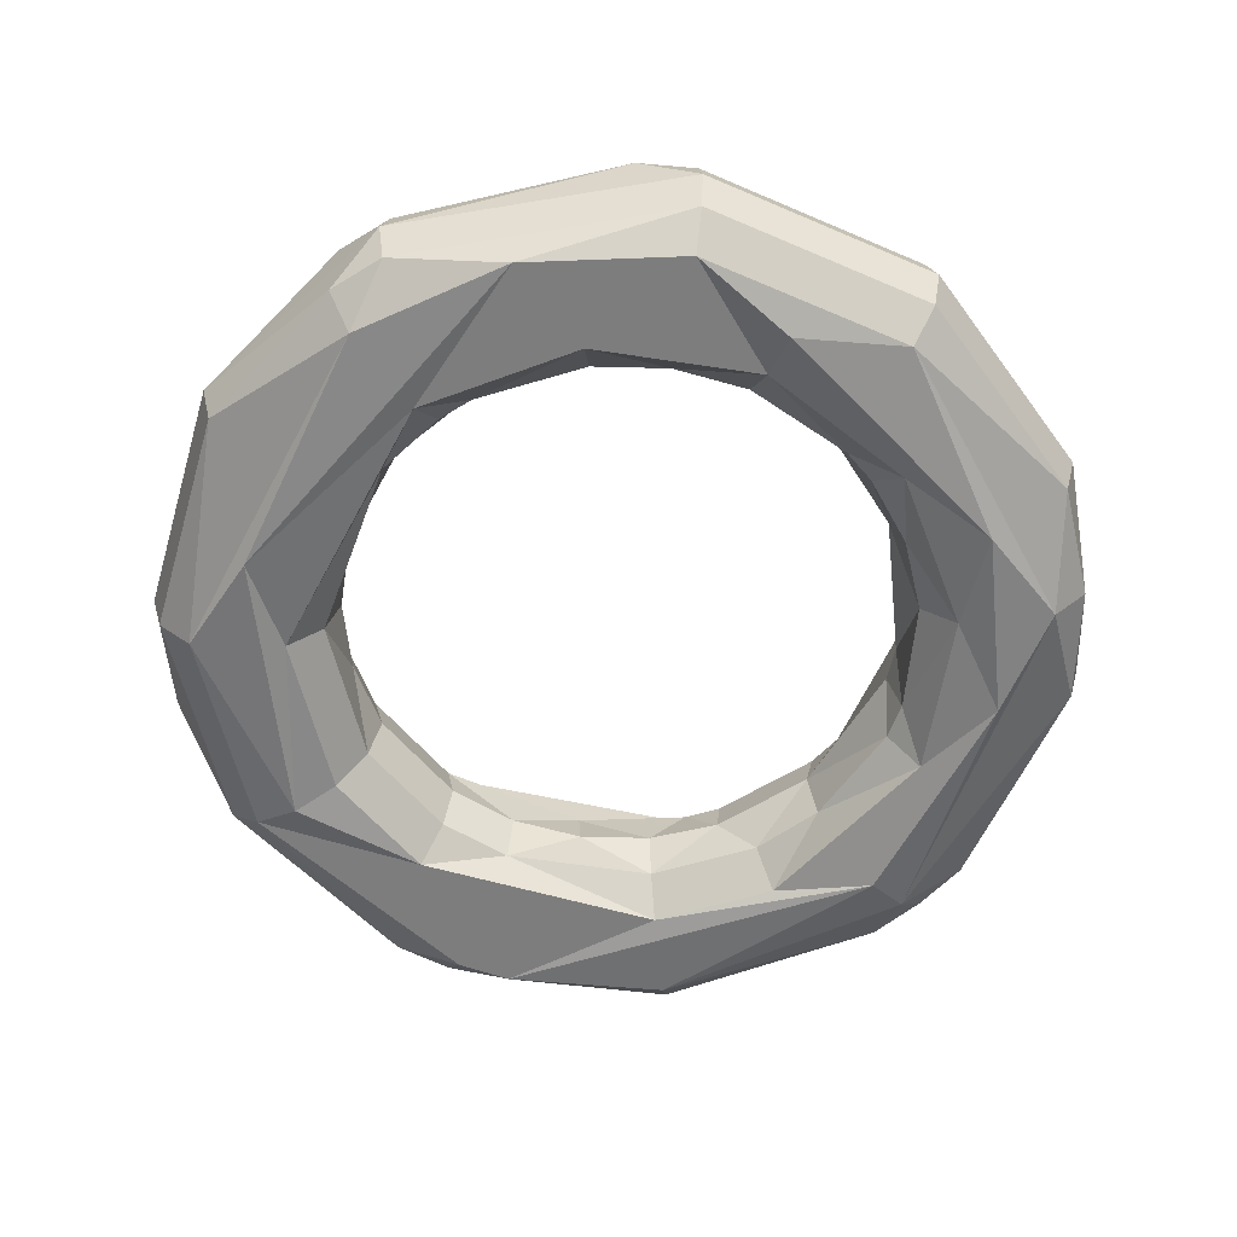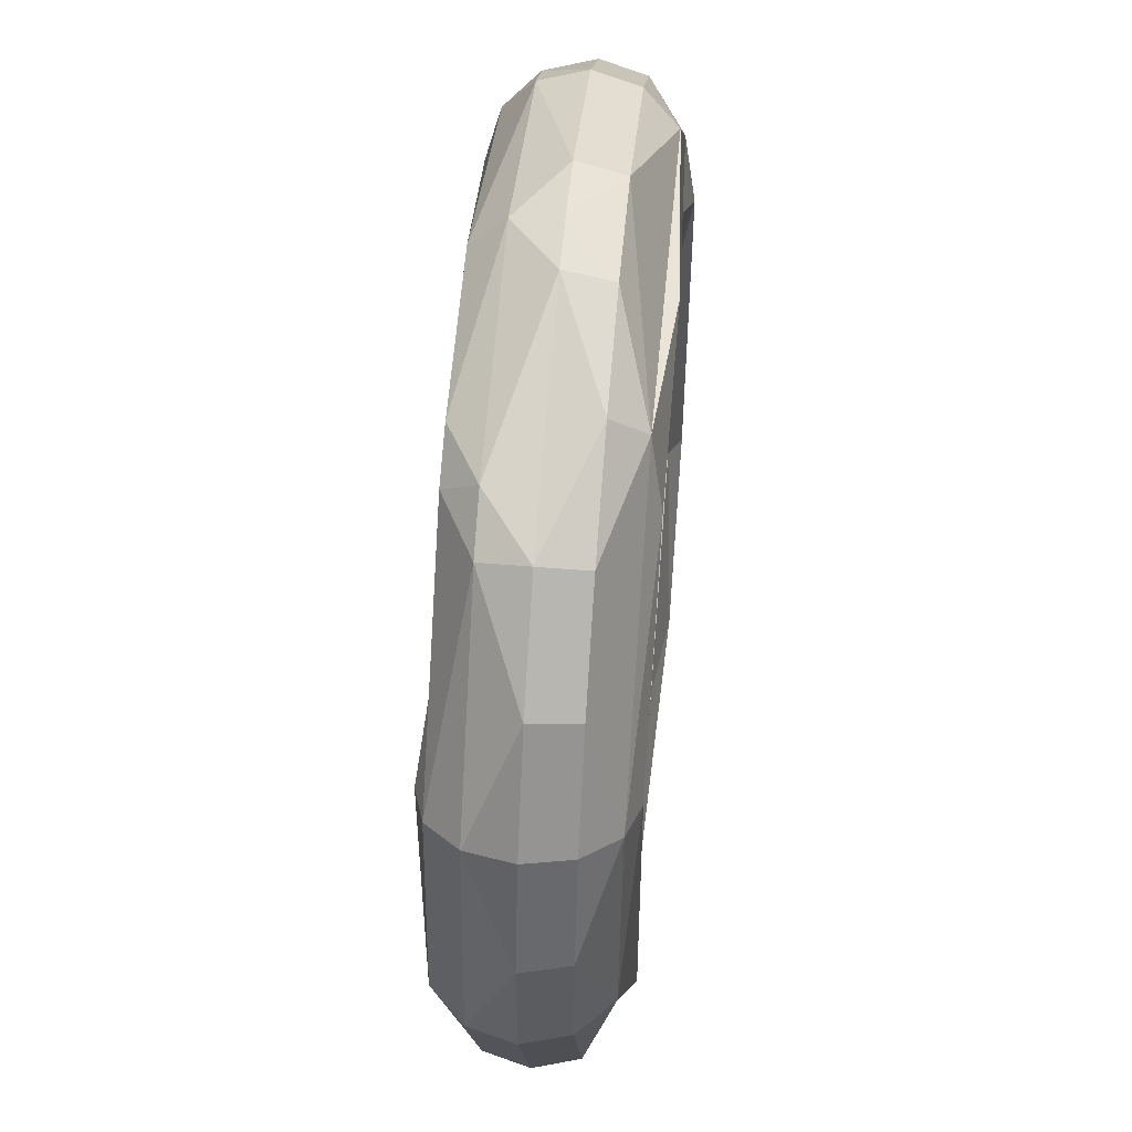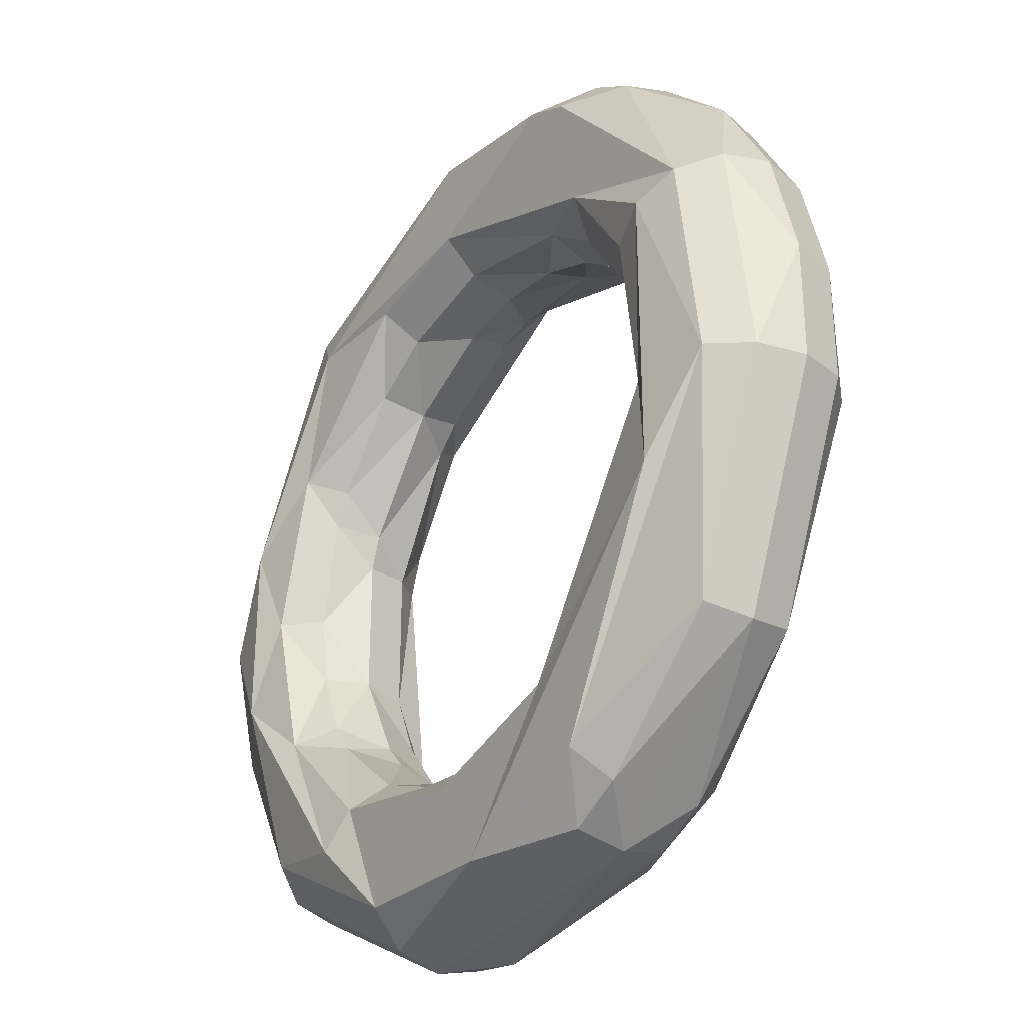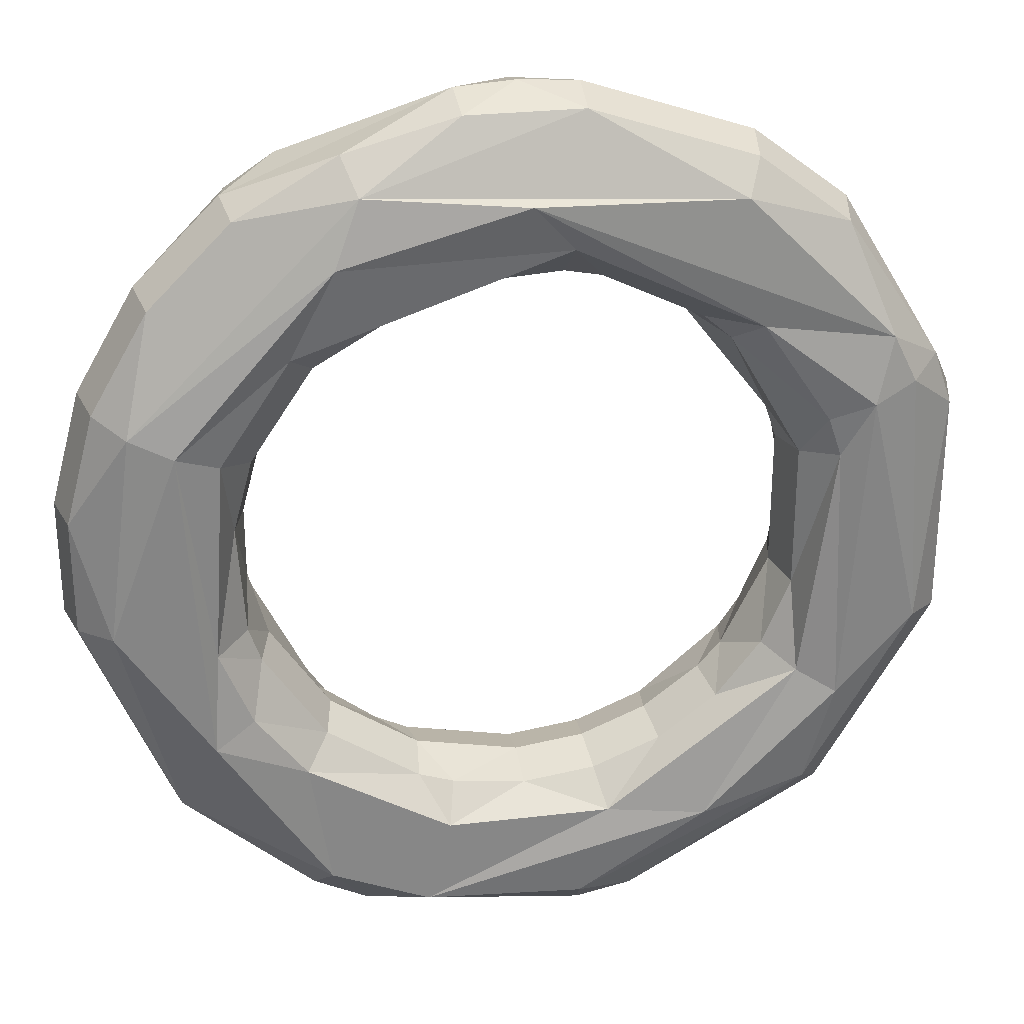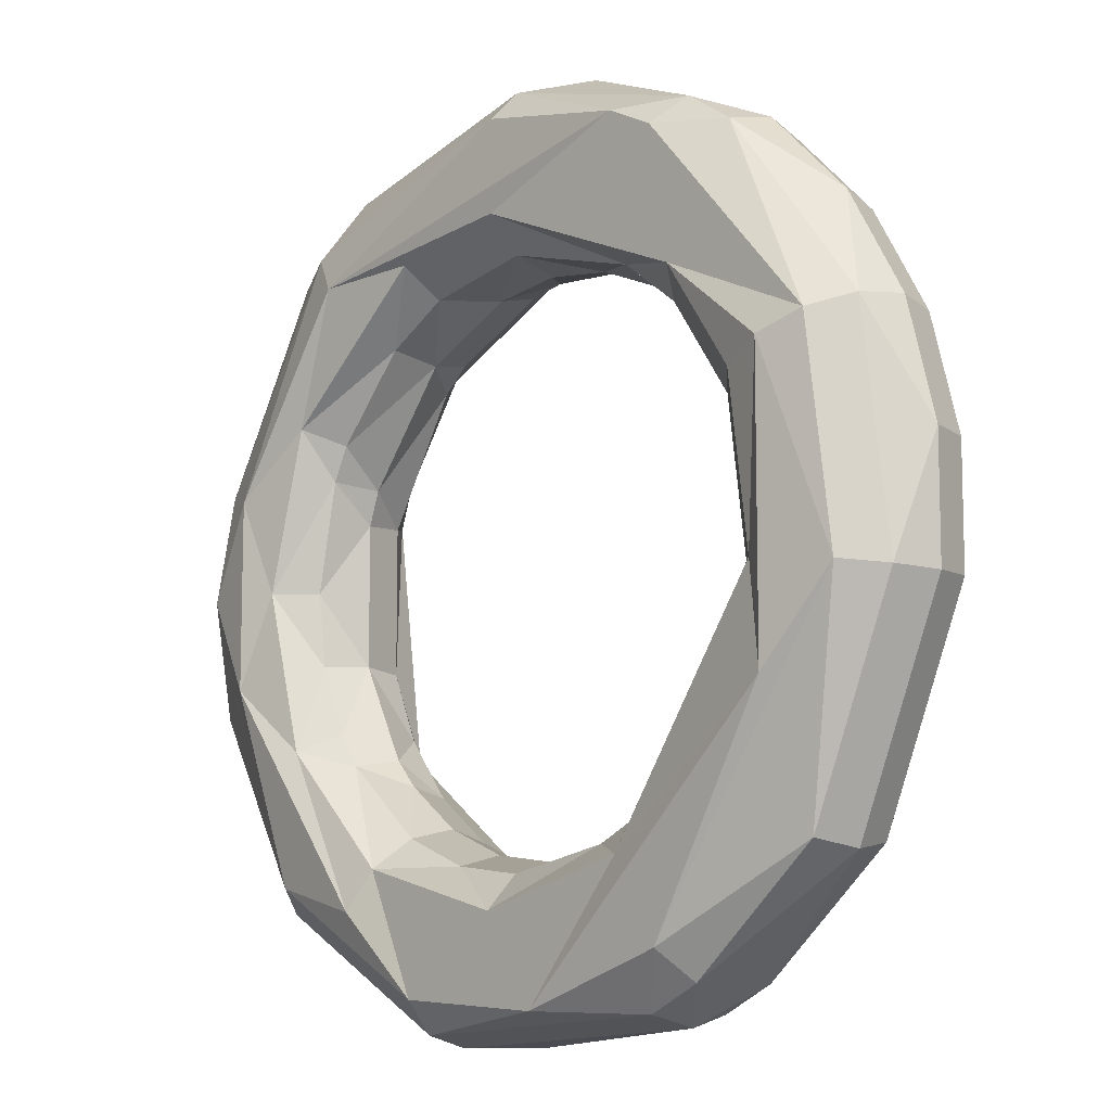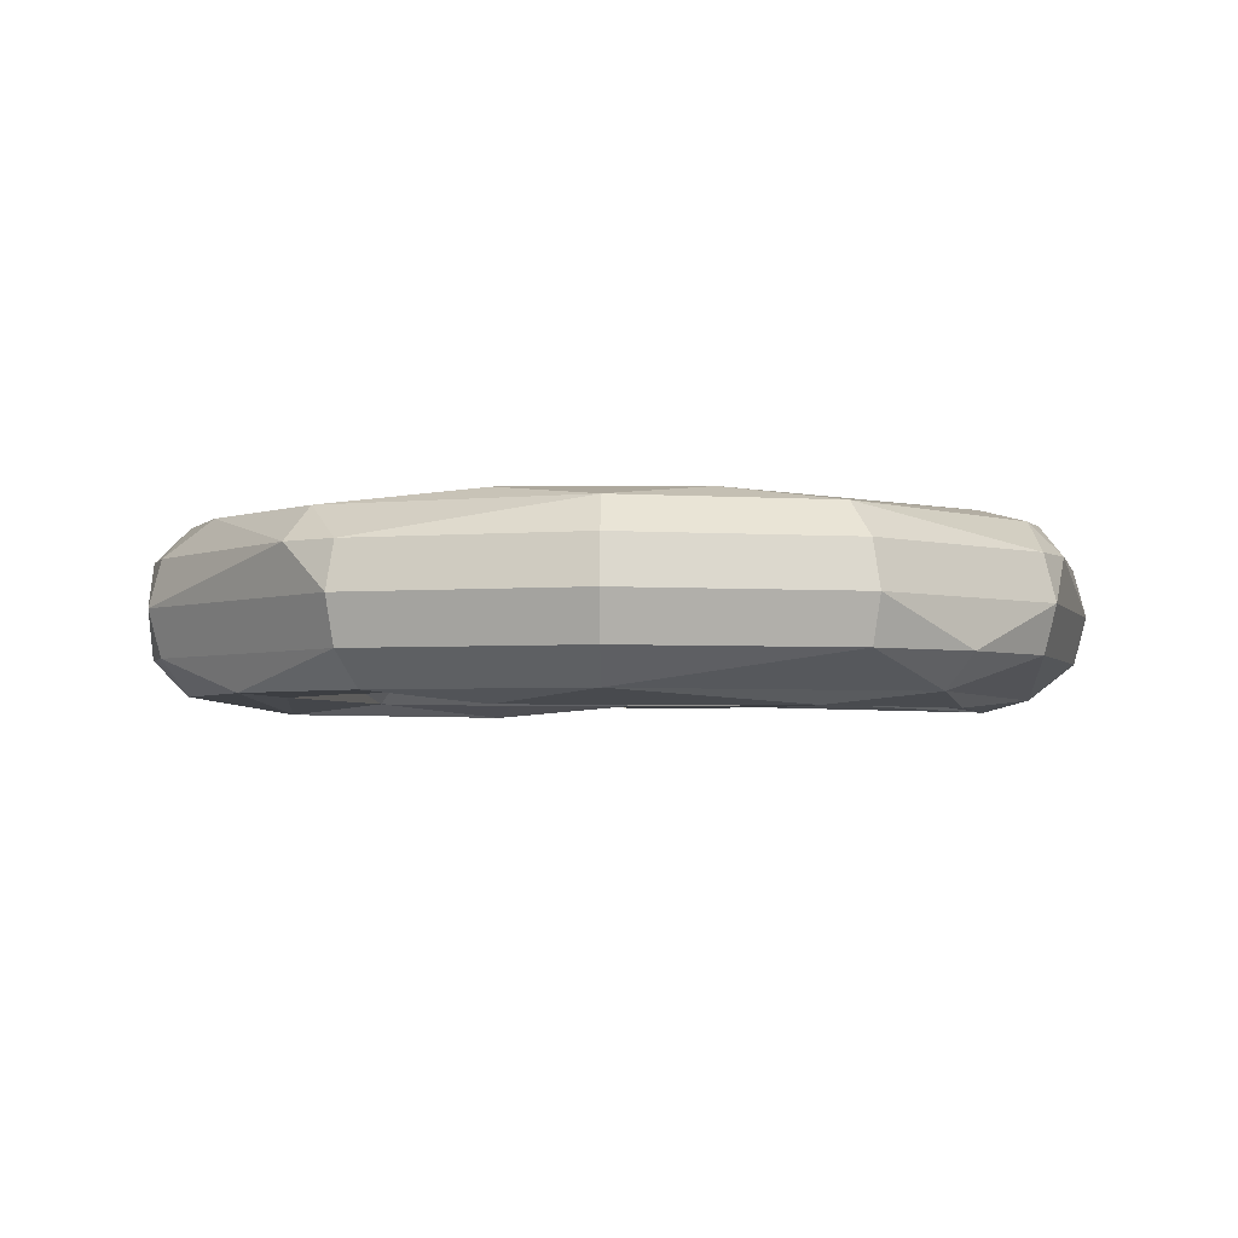
<metadata>
{"format":"obj","ext":"obj","renderer":"f3d","projection":"perspective","resolution":1024,"background":"white","views":[{"elev":-59.2,"azim":-174.0,"up":"+Y"},{"elev":52.5,"azim":95.1,"up":"+Z"},{"elev":-31.5,"azim":55.5,"up":"+Z"},{"elev":27.9,"azim":169.8,"up":"+Z"},{"elev":-9.8,"azim":46.5,"up":"+Z"},{"elev":-3.2,"azim":-133.4,"up":"+Y"}]}
</metadata>
<code>
o Torus.001
v 1.239 0 -0.1632
v 1.206 0.125 -0.1588
v 1.115 0.2165 -0.1468
v 0.7436 0 -0.09789
v 0.7768 -0.125 -0.1023
v 0.8675 -0.2165 -0.1142
v 1.115 -0.2165 -0.1468
v 1.206 -0.125 -0.1588
v 0.8452 0.2165 -0.2265
v 0.7568 0.125 -0.2028
v 0.7239 0.125 -0.2998
v 0.6929 0 -0.287
v 0.9239 -0.25 -0.3827
v 0.866 0.25 -0.5
v 0.7578 0.2165 -0.4375
v 0.9917 0 -0.761
v 0.9651 0.125 -0.7406
v 0.9651 -0.125 -0.7406
v 0.6187 0.2165 -0.6187
v 0.554 0.125 -0.554
v 0.5303 0 -0.5303
v 0.554 -0.125 -0.554
v 0.6083 0.125 -1.054
v 0.5625 0.2165 -0.9743
v 0.3917 -0.125 -0.6785
v 0.4375 -0.2165 -0.7578
v 0.5625 -0.2165 -0.9743
v 0.6083 -0.125 -1.054
v 0.4784 0 -1.155
v 0.4655 0.125 -1.124
v 0.2998 0.125 -0.7239
v 0.287 0 -0.6929
v 0.2998 -0.125 -0.7239
v 0.4655 -0.125 -1.124
v 0.2912 0.2165 -1.087
v 0.2265 0.2165 -0.8452
v 0.2028 0.125 -0.7568
v 0.1468 -0.2165 -1.115
v 0 0.125 -0.7835
v 0 0 -0.75
v 0 -0.125 -0.7835
v 0 -0.2165 -0.875
v -0.1588 0.125 -1.206
v -0.1468 0.2165 -1.115
v -0.3235 0 -1.207
v -0.3149 0.125 -1.175
v -0.2265 0.2165 -0.8452
v -0.2028 0.125 -0.7568
v -0.1941 0 -0.7244
v -0.2028 -0.125 -0.7568
v -0.2912 -0.2165 -1.087
v -0.3149 -0.125 -1.175
v -0.5 0.25 -0.866
v -0.3917 0.125 -0.6785
v -0.375 0 -0.6495
v -0.3917 -0.125 -0.6785
v -0.4375 -0.2165 -0.7578
v -0.5 -0.25 -0.866
v -0.8839 0 -0.8839
v -0.8602 0.125 -0.8602
v -0.7955 0.2165 -0.7955
v -0.554 0.125 -0.554
v -0.5303 0 -0.5303
v -0.7955 -0.2165 -0.7955
v -0.8602 -0.125 -0.8602
v -0.595 0 -0.4566
v -0.6216 -0.125 -0.477
v -0.866 0.25 -0.5
v -0.7578 0.2165 -0.4375
v -0.6785 0.125 -0.3917
v -0.6785 -0.125 -0.3917
v -0.7578 -0.2165 -0.4375
v -1.207 0 -0.3235
v -1.175 0.125 -0.3149
v -1.087 0.2165 -0.2912
v -0.7568 0.125 -0.2028
v -0.7244 0 -0.1941
v -0.7568 -0.125 -0.2028
v -0.9659 -0.25 -0.2588
v -1.175 -0.125 -0.3149
v -0.7835 -0.125 -0
v -0.875 -0.2165 -0
v -1.125 -0.2165 -0
v -1.217 -0.125 -0
v -1.207 0 0.3235
v -1.175 0.125 0.3149
v -0.8452 0.2165 0.2265
v -0.7568 0.125 0.2028
v -0.7244 0 0.1941
v -0.9659 -0.25 0.2588
v -1.175 -0.125 0.3149
v -1.124 0.125 0.4655
v -1.039 0.2165 0.4305
v -0.9239 0.25 0.3827
v -0.8084 0.2165 0.3348
v -0.6929 0 0.287
v -0.7239 -0.125 0.2998
v -0.9743 0.2165 0.5625
v -0.6785 -0.125 0.3917
v -0.7578 -0.2165 0.4375
v -0.8839 0 0.8839
v -0.8602 0.125 0.8602
v -0.6187 0.2165 0.6187
v -0.554 0.125 0.554
v -0.8602 -0.125 0.8602
v -0.477 0.125 0.6216
v -0.4566 0 0.595
v -0.477 -0.125 0.6216
v -0.6088 -0.25 0.7934
v -0.6849 -0.2165 0.8925
v -0.7406 -0.125 0.9651
v -0.625 0 1.083
v -0.6083 0.125 1.054
v -0.5625 0.2165 0.9743
v -0.6083 -0.125 1.054
v -0.2998 -0.125 0.7239
v -0.3348 -0.2165 0.8084
v -0.2028 0.125 0.7568
v -0.1941 0 0.7244
v -0.1632 0 1.239
v -0.1588 0.125 1.206
v -0.1142 0.2165 0.8675
v -0.1023 0.125 0.7768
v 0 0 1.25
v 0 0.25 1
v 0 0 0.75
v 0 -0.125 0.7835
v 0 -0.2165 0.875
v 0 -0.2165 1.125
v 0 -0.125 1.217
v 0.1632 0 1.239
v 0.1588 0.125 1.206
v 0.2028 0.125 0.7568
v 0.1941 0 0.7244
v 0.4655 0.125 1.124
v 0.4305 0.2165 1.039
v 0.4305 -0.2165 1.039
v 0.5 0.25 0.866
v 0.375 0 0.6495
v 0.3917 -0.125 0.6785
v 0.5625 -0.2165 0.9743
v 0.6083 -0.125 1.054
v 0.761 0 0.9917
v 0.7406 0.125 0.9651
v 0.7406 -0.125 0.9651
v 0.6187 0.2165 0.6187
v 0.554 0.125 0.554
v 0.5303 0 0.5303
v 0.554 -0.125 0.554
v 0.6187 -0.2165 0.6187
v 0.9917 0 0.761
v 0.9651 0.125 0.7406
v 1.155 0 0.4784
v 1.124 0.125 0.4655
v 1.039 0.2165 0.4305
v 0.9239 0.25 0.3827
v 0.8084 0.2165 0.3348
v 0.7239 0.125 0.2998
v 0.6929 0 0.287
v 0.7239 -0.125 0.2998
v 0.8084 -0.2165 0.3348
v 0.9239 -0.25 0.3827
v 1.039 -0.2165 0.4305
v 1.124 -0.125 0.4655
v 1.239 0 0.1632
v 1.206 0.125 0.1588
v 0.7768 0.125 0.1023
v 0.7436 0 0.09789
f 64 51 58
f 79 83 64
f 82 72 78
f 156 138 155
f 123 133 126
f 152 144 143
f 5 160 168
f 145 142 141
f 15 20 11
f 2 165 1
f 90 110 83
f 59 74 60
f 49 55 56
f 98 125 103
f 127 116 119
f 5 4 12
f 76 69 87
f 73 80 84
f 32 21 20
f 44 61 53
f 85 101 92
f 138 136 155
f 125 114 136
f 29 30 23
f 41 42 33
f 100 82 97
f 19 36 31
f 11 10 9
f 35 24 30
f 73 85 86
f 154 166 155
f 150 149 160
f 38 51 52
f 78 81 82
f 128 127 140
f 133 134 126
f 147 148 139
f 75 74 86
f 86 92 93
f 136 135 144
f 61 75 68
f 94 95 87
f 131 143 135
f 100 117 109
f 99 100 97
f 90 100 109
f 39 37 36
f 39 40 37
f 36 37 31
f 148 159 160
f 28 34 29
f 40 32 37
f 72 57 67
f 29 34 52
f 112 101 111
f 33 25 32
f 143 131 142
f 114 113 121
f 54 47 69
f 26 25 33
f 65 52 51
f 12 11 20
f 118 106 103
f 23 24 17
f 53 61 68
f 2 166 165
f 126 119 123
f 9 157 156
f 136 114 121
f 165 166 154
f 16 18 28
f 7 27 18
f 107 99 96
f 57 56 67
f 153 165 154
f 21 22 12
f 146 147 133
f 14 156 3
f 32 31 37
f 40 49 50
f 150 161 162
f 63 55 54
f 69 47 53
f 13 38 27
f 63 56 55
f 165 153 164
f 143 144 135
f 130 129 137
f 24 35 36
f 163 164 145
f 88 87 95
f 116 108 107
f 38 26 42
f 43 46 44
f 72 71 78
f 64 83 80
f 97 81 89
f 4 168 167
f 14 15 9
f 76 77 70
f 36 19 24
f 48 54 49
f 77 76 88
f 61 60 74
f 66 77 71
f 68 69 53
f 149 150 140
f 115 130 120
f 93 98 94
f 54 48 47
f 77 78 71
f 45 60 46
f 152 154 155
f 79 58 72
f 77 88 89
f 58 57 72
f 32 20 31
f 95 103 104
f 131 124 130
f 69 62 54
f 160 159 168
f 135 136 132
f 161 150 160
f 35 44 53
f 85 91 105
f 13 27 7
f 138 125 136
f 167 168 159
f 77 66 70
f 51 38 42
f 8 164 163
f 162 7 163
f 73 86 74
f 96 89 88
f 76 70 69
f 142 130 137
f 119 116 107
f 79 72 82
f 167 158 157
f 82 81 97
f 16 29 23
f 17 2 1
f 103 122 118
f 4 10 12
f 56 50 49
f 29 45 43
f 155 136 152
f 80 59 65
f 168 4 5
f 58 51 57
f 66 63 62
f 120 124 121
f 87 88 76
f 150 162 163
f 31 20 19
f 107 96 104
f 79 90 83
f 9 10 167
f 90 79 82
f 87 69 68
f 12 20 21
f 8 1 165
f 24 3 17
f 61 74 75
f 36 47 39
f 125 98 114
f 101 105 111
f 135 132 131
f 101 102 92
f 81 78 77
f 156 155 3
f 158 167 159
f 141 137 150
f 113 102 101
f 96 97 89
f 157 9 167
f 121 124 132
f 1 18 16
f 129 110 109
f 163 141 150
f 59 73 74
f 92 86 85
f 153 151 164
f 67 56 63
f 92 102 98
f 150 128 140
f 45 46 43
f 67 71 72
f 65 51 64
f 24 23 30
f 137 129 109
f 57 42 50
f 140 127 134
f 83 110 91
f 103 94 98
f 128 150 137
f 105 91 110
f 13 162 6
f 44 46 61
f 56 57 50
f 23 17 16
f 155 166 3
f 47 48 39
f 43 30 29
f 36 35 47
f 166 2 3
f 110 129 115
f 81 77 89
f 139 134 133
f 108 99 107
f 124 131 132
f 11 9 15
f 30 43 35
f 102 114 98
f 138 156 146
f 134 139 140
f 90 82 100
f 80 73 59
f 49 40 39
f 111 115 112
f 125 122 103
f 130 124 120
f 154 152 151
f 1 8 18
f 94 87 68
f 84 91 85
f 110 111 105
f 41 33 40
f 22 5 12
f 62 70 66
f 29 16 28
f 127 126 134
f 167 10 4
f 117 128 109
f 162 13 7
f 133 123 122
f 85 73 84
f 106 104 103
f 25 22 21
f 45 59 60
f 149 140 148
f 131 130 142
f 141 163 145
f 6 5 22
f 69 70 62
f 119 126 127
f 14 3 24
f 119 118 123
f 29 52 45
f 42 26 33
f 133 147 139
f 117 100 108
f 15 19 20
f 152 136 144
f 118 107 106
f 147 158 159
f 14 9 156
f 93 92 98
f 63 54 62
f 10 11 12
f 40 50 41
f 103 95 94
f 85 105 101
f 120 121 113
f 26 6 22
f 99 97 96
f 115 111 110
f 19 15 14
f 52 34 38
f 100 99 108
f 18 8 7
f 88 104 96
f 35 53 47
f 39 48 49
f 121 132 136
f 151 143 145
f 140 139 148
f 38 34 27
f 83 84 80
f 125 138 122
f 147 146 157
f 113 101 112
f 133 122 146
f 129 130 115
f 42 41 50
f 112 120 113
f 19 14 24
f 159 148 147
f 68 75 94
f 152 143 151
f 59 52 65
f 27 28 18
f 71 67 66
f 120 112 115
f 75 93 94
f 122 123 118
f 8 163 7
f 106 107 104
f 147 157 158
f 42 57 51
f 34 28 27
f 116 117 108
f 156 157 146
f 46 60 61
f 86 93 75
f 154 151 153
f 38 13 26
f 162 161 6
f 164 151 145
f 54 55 49
f 117 127 128
f 22 25 26
f 43 44 35
f 145 143 142
f 58 79 64
f 84 83 91
f 104 88 95
f 33 32 40
f 90 109 110
f 6 161 160
f 13 6 26
f 160 149 148
f 137 141 142
f 63 66 67
f 59 45 52
f 17 1 16
f 102 113 114
f 138 146 122
f 164 8 165
f 5 6 160
f 117 116 127
f 118 119 107
f 3 2 17
f 128 137 109
f 32 25 21
f 80 65 64

</code>
